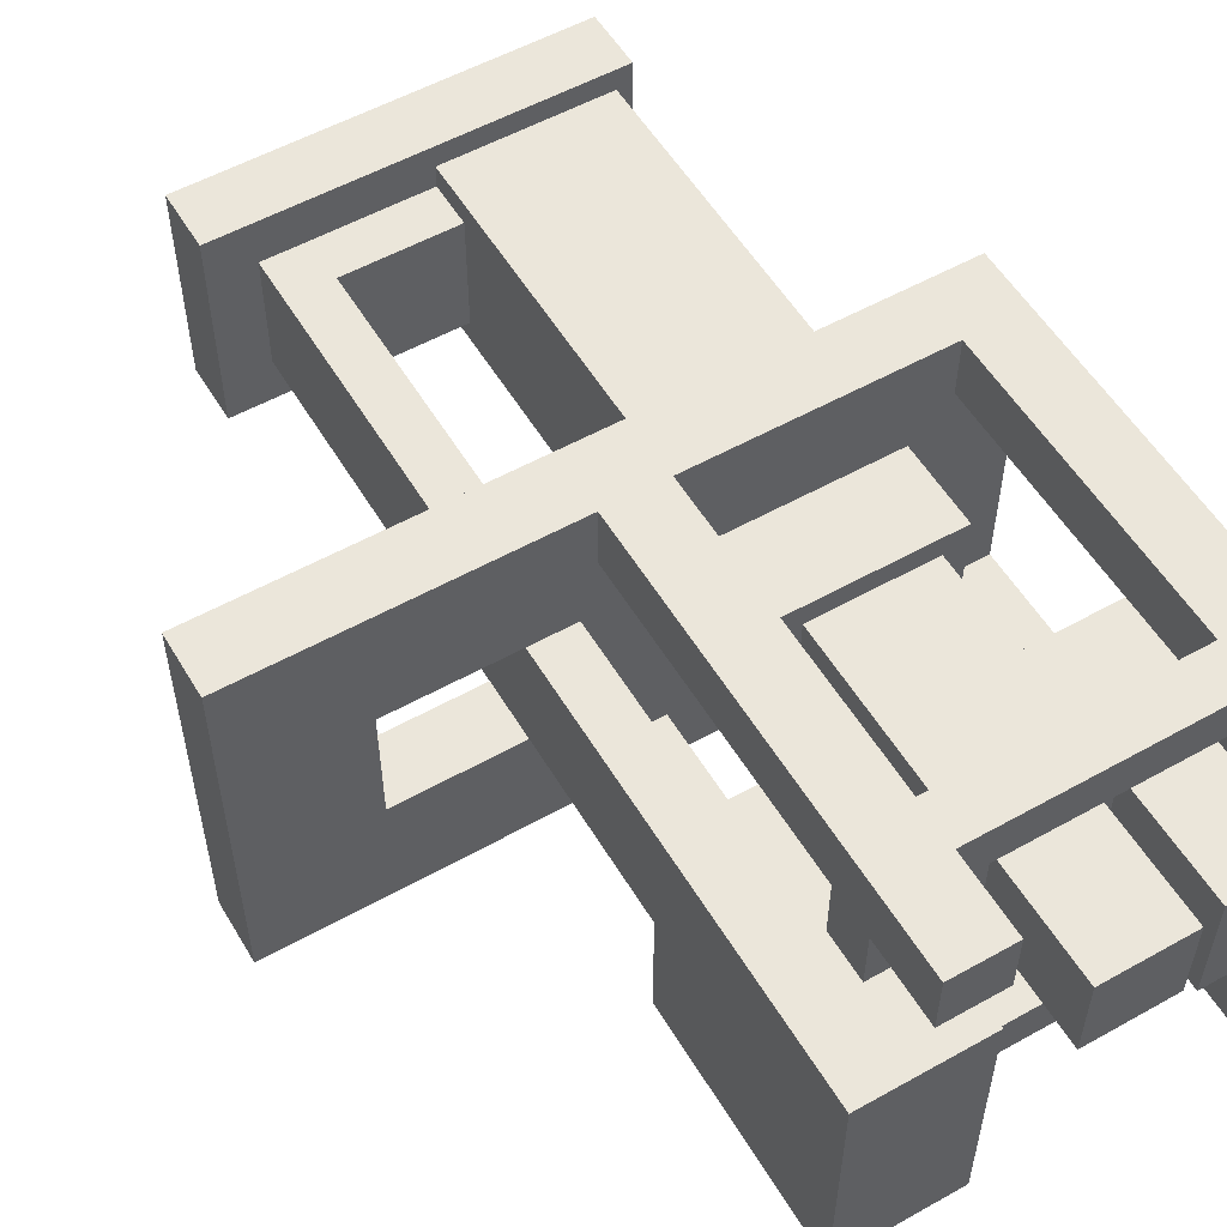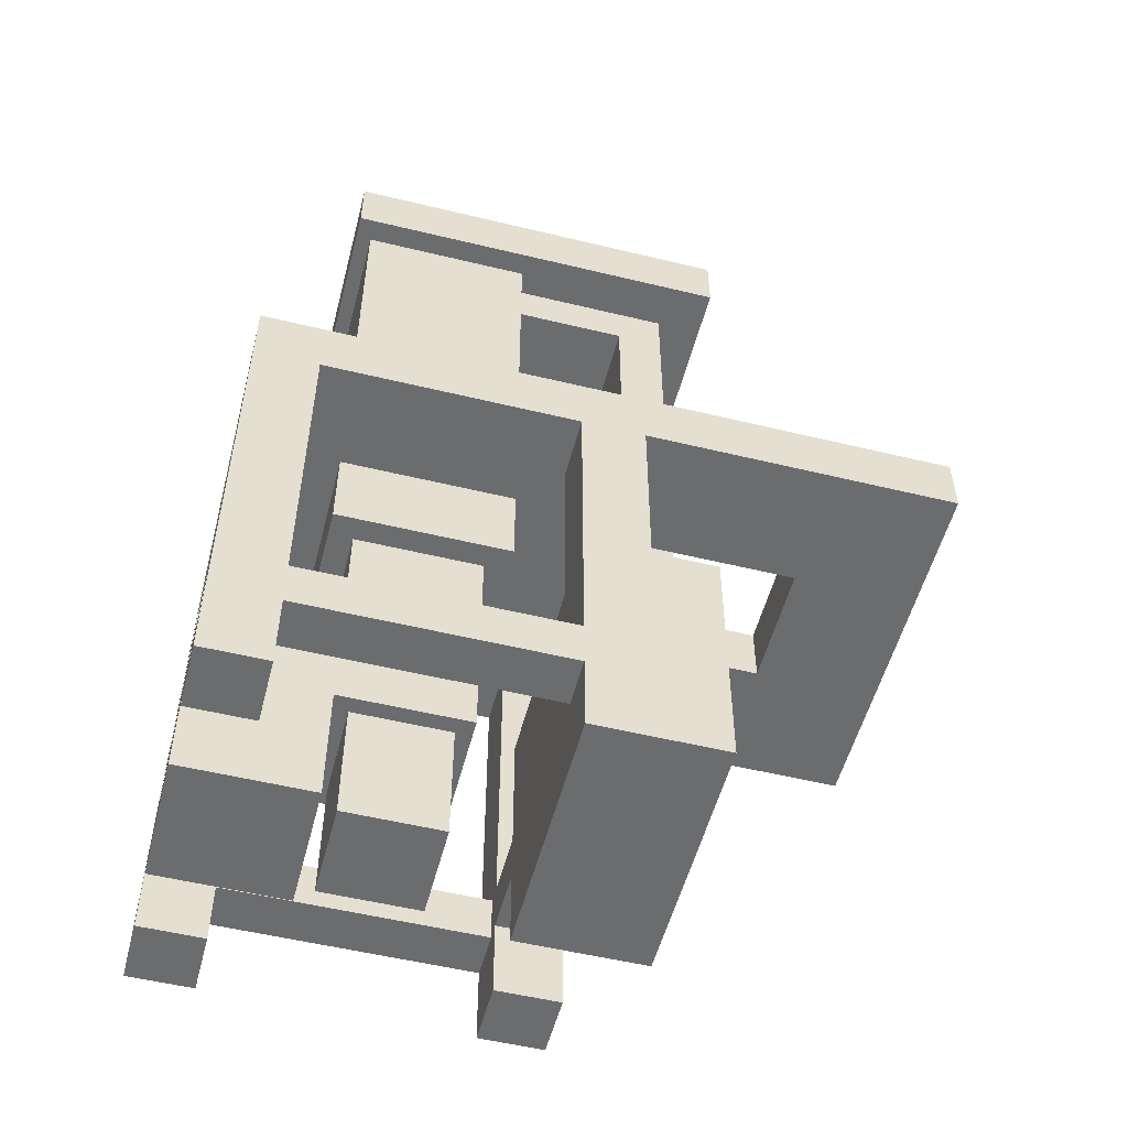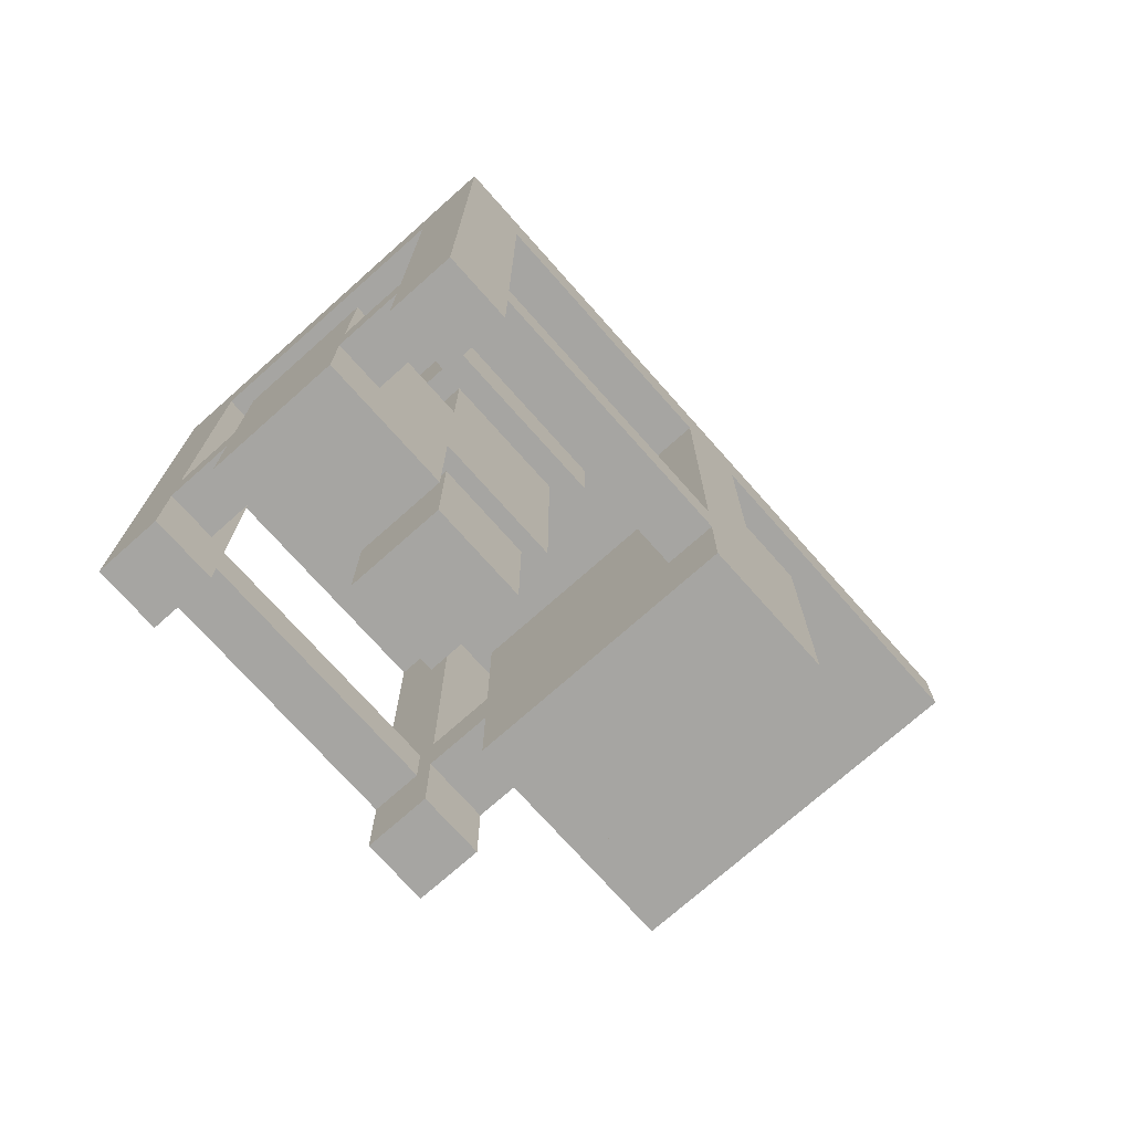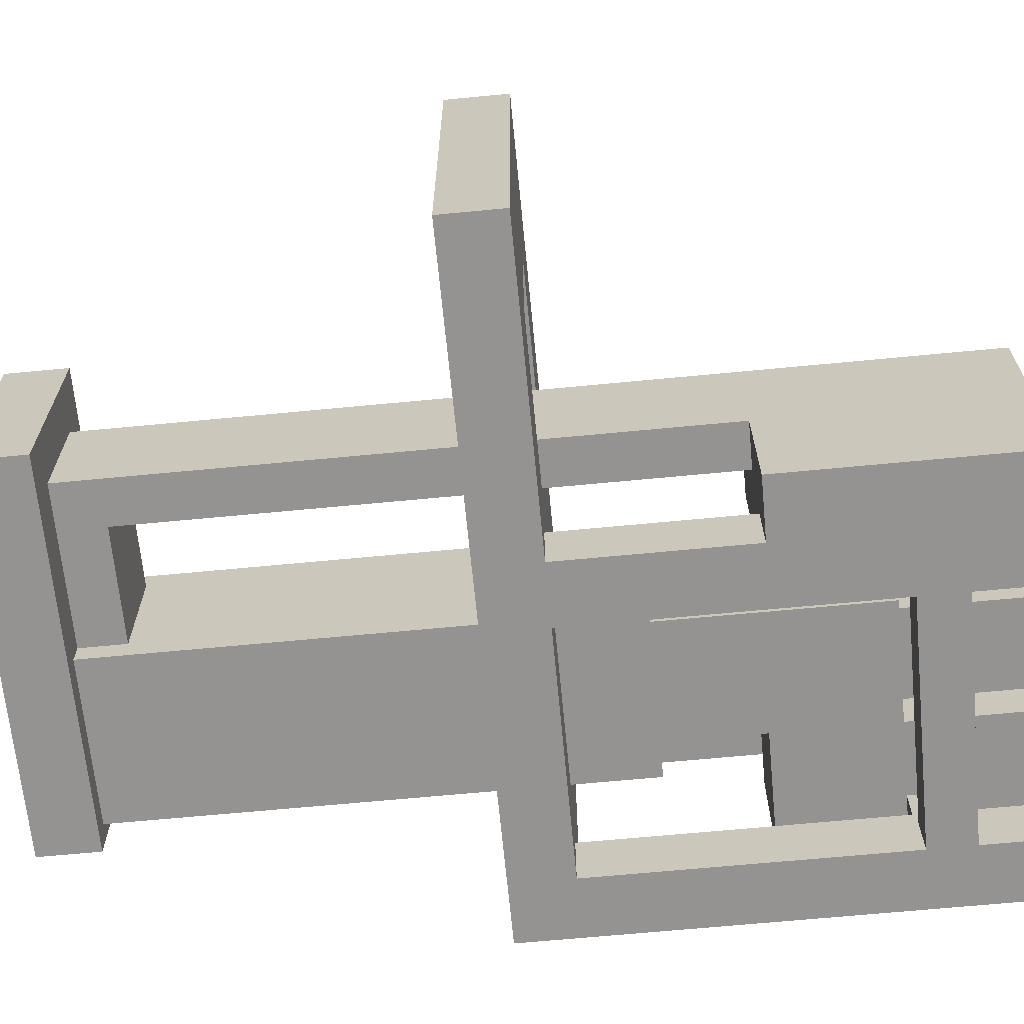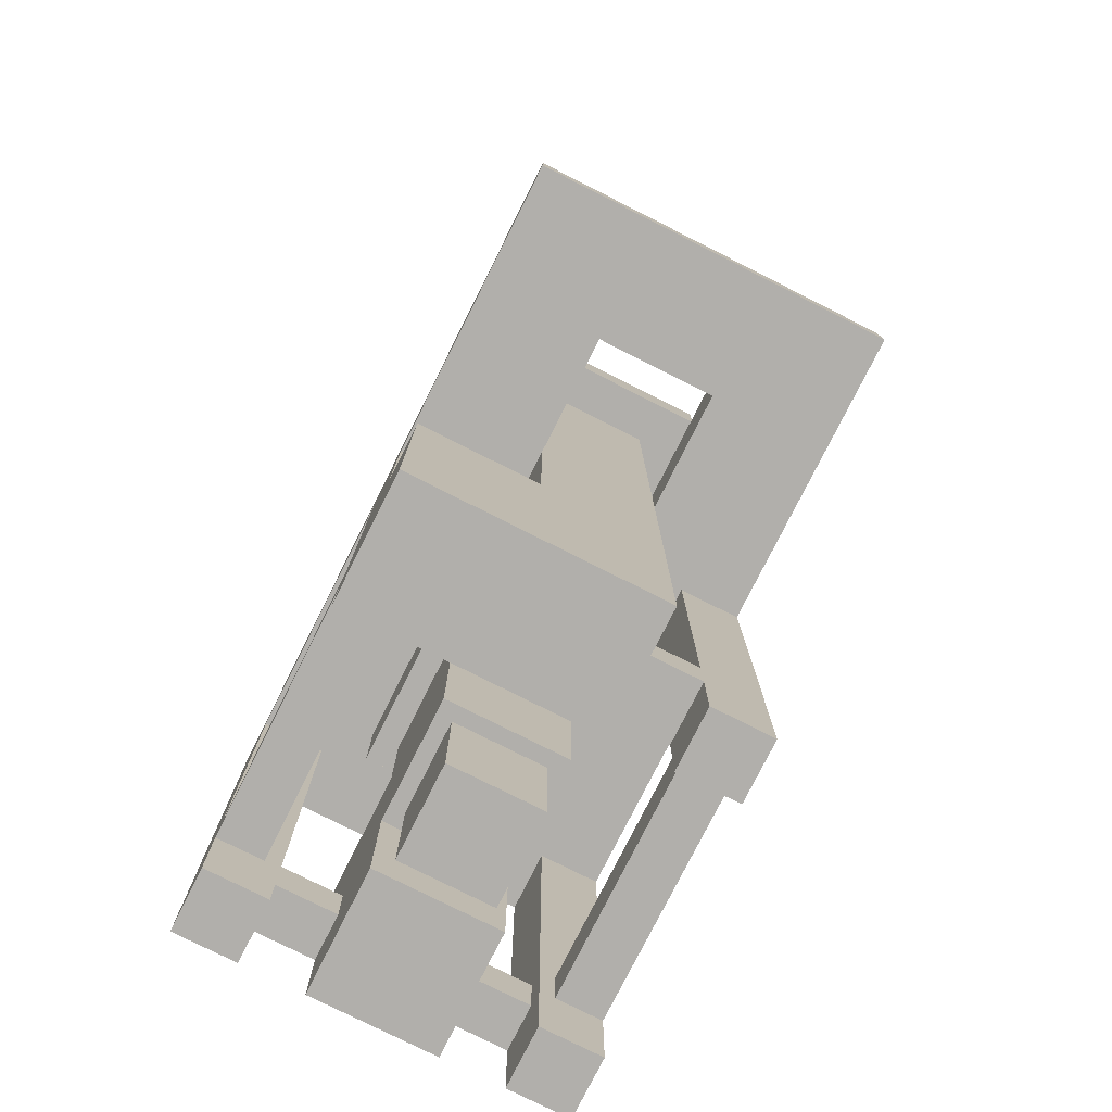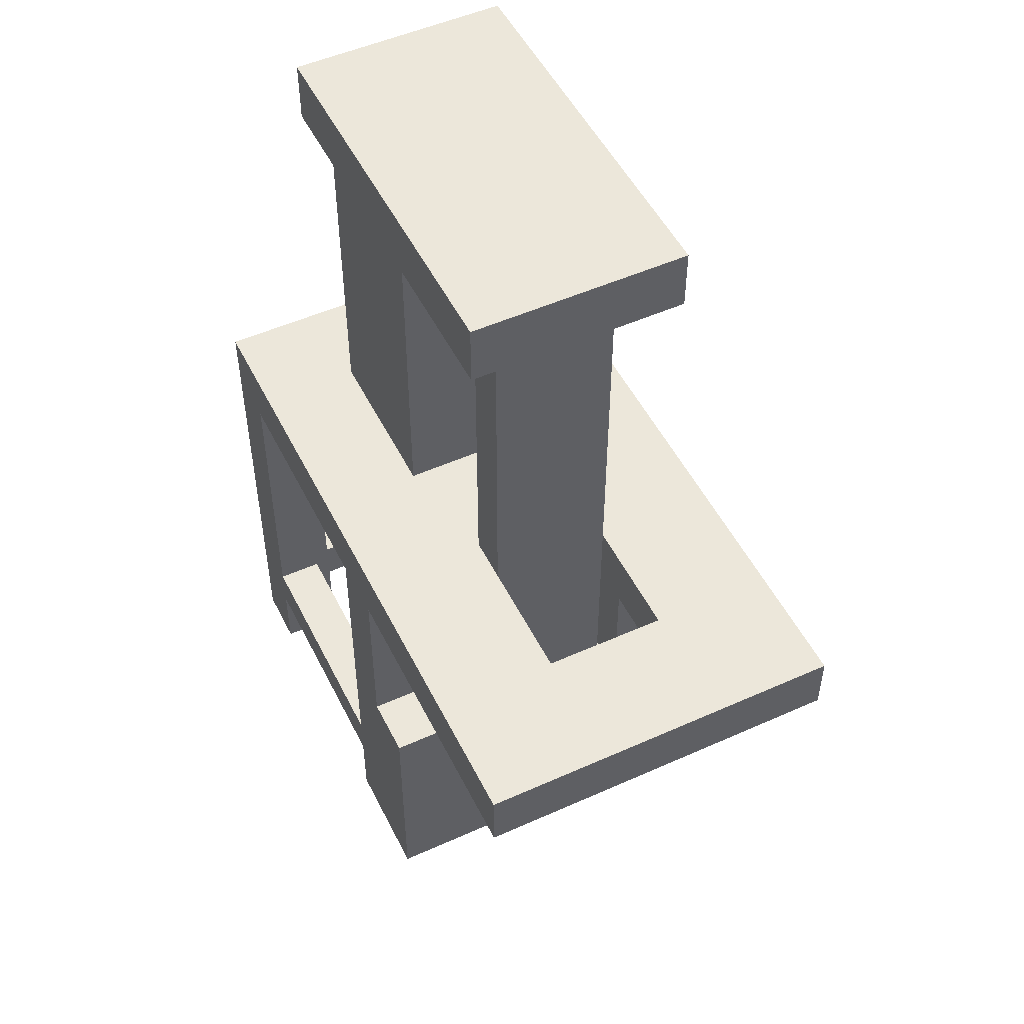
<metadata>
{"format":"obj","ext":"obj","renderer":"f3d","projection":"perspective","resolution":1024,"background":"white","views":[{"elev":55.0,"azim":-30.5,"up":"+Z"},{"elev":-53.6,"azim":165.5,"up":"+Y"},{"elev":-73.7,"azim":131.6,"up":"+Y"},{"elev":-66.8,"azim":-84.5,"up":"+Z"},{"elev":-78.3,"azim":-116.7,"up":"+Y"},{"elev":51.2,"azim":-116.0,"up":"+Y"}]}
</metadata>
<code>
o cube
v 0.5 7 0.5
v 0.5 7 -0.5
v 0.5 1 0.5
v 0.5 1 -0.5
v -0.5 7 -0.5
v -0.5 7 0.5
v -0.5 1 -0.5
v -0.5 1 0.5
f 4 7 5 2
f 3 4 2 1
f 8 3 1 6
f 7 8 6 5
f 6 1 2 5
f 7 4 3 8
o cube
v 1.5 1 1
v 1.5 1 0.5
v 1.5 0.625 1
v 1.5 0.625 0.5
v 1.125 1 0.5
v 1.125 1 1
v 1.125 0.625 0.5
v 1.125 0.625 1
f 12 15 13 10
f 11 12 10 9
f 16 11 9 14
f 15 16 14 13
f 14 9 10 13
f 15 12 11 16
o cube
v 1.5 3.5 1.5
v 1.5 3.5 1
v 1.5 0 1.5
v 1.5 0 1
v 1 3.5 1
v 1 3.5 1.5
v 1 0 1
v 1 0 1.5
f 20 23 21 18
f 19 20 18 17
f 24 19 17 22
f 23 24 22 21
f 22 17 18 21
f 23 20 19 24
o cube
v -1 2 0.5
v -1 2 -1.5
v -1 0 0.5
v -1 0 -1.5
v -2 2 -1.5
v -2 2 0.5
v -2 0 -1.5
v -2 0 0.5
f 28 31 29 26
f 27 28 26 25
f 32 27 25 30
f 31 32 30 29
f 30 25 26 29
f 31 28 27 32
o cube
v 1 1 -1.125
v 1 1 -1.5
v 1 0.625 -1.125
v 1 0.625 -1.5
v -1 1 -1.5
v -1 1 -1.125
v -1 0.625 -1.5
v -1 0.625 -1.125
f 36 39 37 34
f 35 36 34 33
f 40 35 33 38
f 39 40 38 37
f 38 33 34 37
f 39 36 35 40
o cube
v 1 1 1.5
v 1 1 1.125
v 1 0.625 1.5
v 1 0.625 1.125
v -1 1 1.125
v -1 1 1.5
v -1 0.625 1.125
v -1 0.625 1.5
f 44 47 45 42
f 43 44 42 41
f 48 43 41 46
f 47 48 46 45
f 46 41 42 45
f 47 44 43 48
o cube
v 1.5 3.5 -1
v 1.5 3.5 -1.5
v 1.5 0 -1
v 1.5 0 -1.5
v 1 3.5 -1.5
v 1 3.5 -1
v 1 0 -1.5
v 1 0 -1
f 52 55 53 50
f 51 52 50 49
f 56 51 49 54
f 55 56 54 53
f 54 49 50 53
f 55 52 51 56
o cube
v -1 3.5 -1
v -1 3.5 -1.5
v -1 2 -1
v -1 2 -1.5
v -1.5 3.5 -1.5
v -1.5 3.5 -1
v -1.5 2 -1.5
v -1.5 2 -1
f 60 63 61 58
f 59 60 58 57
f 64 59 57 62
f 63 64 62 61
f 62 57 58 61
f 63 60 59 64
o cube
v -1 3.5 1.5
v -1 3.5 1
v -1 0 1.5
v -1 0 1
v -1.5 3.5 1
v -1.5 3.5 1.5
v -1.5 0 1
v -1.5 0 1.5
f 68 71 69 66
f 67 68 66 65
f 72 67 65 70
f 71 72 70 69
f 70 65 66 69
f 71 68 67 72
o cube
v 1.5 4 1.5
v 1.5 4 -1.5
v 1.5 3.5 1.5
v 1.5 3.5 -1.5
v -1.938 4 -1.5
v -1.938 4 1.5
v -1.938 3.5 -1.5
v -1.938 3.5 1.5
f 76 79 77 74
f 75 76 74 73
f 80 75 73 78
f 79 80 78 77
f 78 73 74 77
f 79 76 75 80
o cube
v -0.375 7 0.5
v -0.375 7 -0.5
v -0.375 6.625 0.5
v -0.375 6.625 -0.5
v -2 7 -0.5
v -2 7 0.5
v -2 6.625 -0.5
v -2 6.625 0.5
f 84 87 85 82
f 83 84 82 81
f 88 83 81 86
f 87 88 86 85
f 86 81 82 85
f 87 84 83 88
o cube
v -1.625 6.625 0.5
v -1.625 6.625 -0.5
v -1.625 2 0.5
v -1.625 2 -0.5
v -2 6.625 -0.5
v -2 6.625 0.5
v -2 2 -0.5
v -2 2 0.5
f 92 95 93 90
f 91 92 90 89
f 96 91 89 94
f 95 96 94 93
f 94 89 90 93
f 95 92 91 96
o cube
v 1.5 1 0.5
v 1.5 1 -0.5
v 1.5 0 0.5
v 1.5 0 -0.5
v 0.5 1 -0.5
v 0.5 1 0.5
v 0.5 0 -0.5
v 0.5 0 0.5
f 100 103 101 98
f 99 100 98 97
f 104 99 97 102
f 103 104 102 101
f 102 97 98 101
f 103 100 99 104
o cube
v -1.938 4 -0.5
v -1.938 4 -1.5
v -1.938 3.5 -0.5
v -1.938 3.5 -1.5
v -3 4 -1.5
v -3 4 -0.5
v -3 3.5 -1.5
v -3 3.5 -0.5
f 108 111 109 106
f 107 108 106 105
f 112 107 105 110
f 111 112 110 109
f 110 105 106 109
f 111 108 107 112
o cube
v -3 4 1.5
v -3 4 -1.5
v -3 3.5 1.5
v -3 3.5 -1.5
v -4 4 -1.5
v -4 4 1.5
v -4 3.5 -1.5
v -4 3.5 1.5
f 116 119 117 114
f 115 116 114 113
f 120 115 113 118
f 119 120 118 117
f 118 113 114 117
f 119 116 115 120
o cube
v 0.8125 7.5 0.875
v 0.8125 7.5 -0.875
v 0.8125 7 0.875
v 0.8125 7 -0.875
v -2.375 7.5 -0.875
v -2.375 7.5 0.875
v -2.375 7 -0.875
v -2.375 7 0.875
f 124 127 125 122
f 123 124 122 121
f 128 123 121 126
f 127 128 126 125
f 126 121 122 125
f 127 124 123 128
o cube
v 0.6875 7.062 0.6875
v 0.6875 7.062 -0.6875
v 0.6875 2.812 0.6875
v 0.6875 2.812 -0.6875
v -0.6875 7.062 -0.6875
v -0.6875 7.062 0.6875
v -0.6875 2.812 -0.6875
v -0.6875 2.812 0.6875
f 132 135 133 130
f 131 132 130 129
f 136 131 129 134
f 135 136 134 133
f 134 129 130 133
f 135 132 131 136
o cube
v 1.5 2 0.5
v 1.5 2 -0.5
v 1.5 1 0.5
v 1.5 1 -0.5
v 0.5 2 -0.5
v 0.5 2 0.5
v 0.5 1 -0.5
v 0.5 1 0.5
f 140 143 141 138
f 139 140 138 137
f 144 139 137 142
f 143 144 142 141
f 142 137 138 141
f 143 140 139 144
o cube
v 0.375 1.375 0.375
v 0.375 1.375 -0.375
v 0.375 0 0.375
v 0.375 0 -0.375
v -0.375 1.375 -0.375
v -0.375 1.375 0.375
v -0.375 0 -0.375
v -0.375 0 0.375
f 148 151 149 146
f 147 148 146 145
f 152 147 145 150
f 151 152 150 149
f 150 145 146 149
f 151 148 147 152
o cube
v 1.5 1 -0.5
v 1.5 1 -1
v 1.5 0.625 -0.5
v 1.5 0.625 -1
v 1.125 1 -1
v 1.125 1 -0.5
v 1.125 0.625 -1
v 1.125 0.625 -0.5
f 156 159 157 154
f 155 156 154 153
f 160 155 153 158
f 159 160 158 157
f 158 153 154 157
f 159 156 155 160
o cube
v -1 1 1
v -1 1 0.5
v -1 0.625 1
v -1 0.625 0.5
v -1.5 1 0.5
v -1.5 1 1
v -1.5 0.625 0.5
v -1.5 0.625 1
f 164 167 165 162
f 163 164 162 161
f 168 163 161 166
f 167 168 166 165
f 166 161 162 165
f 167 164 163 168
o cube
v -1.938 4 1.5
v -1.938 4 0.5
v -1.938 3.5 1.5
v -1.938 3.5 0.5
v -3 4 0.5
v -3 4 1.5
v -3 3.5 0.5
v -3 3.5 1.5
f 172 175 173 170
f 171 172 170 169
f 176 171 169 174
f 175 176 174 173
f 174 169 170 173
f 175 172 171 176

</code>
